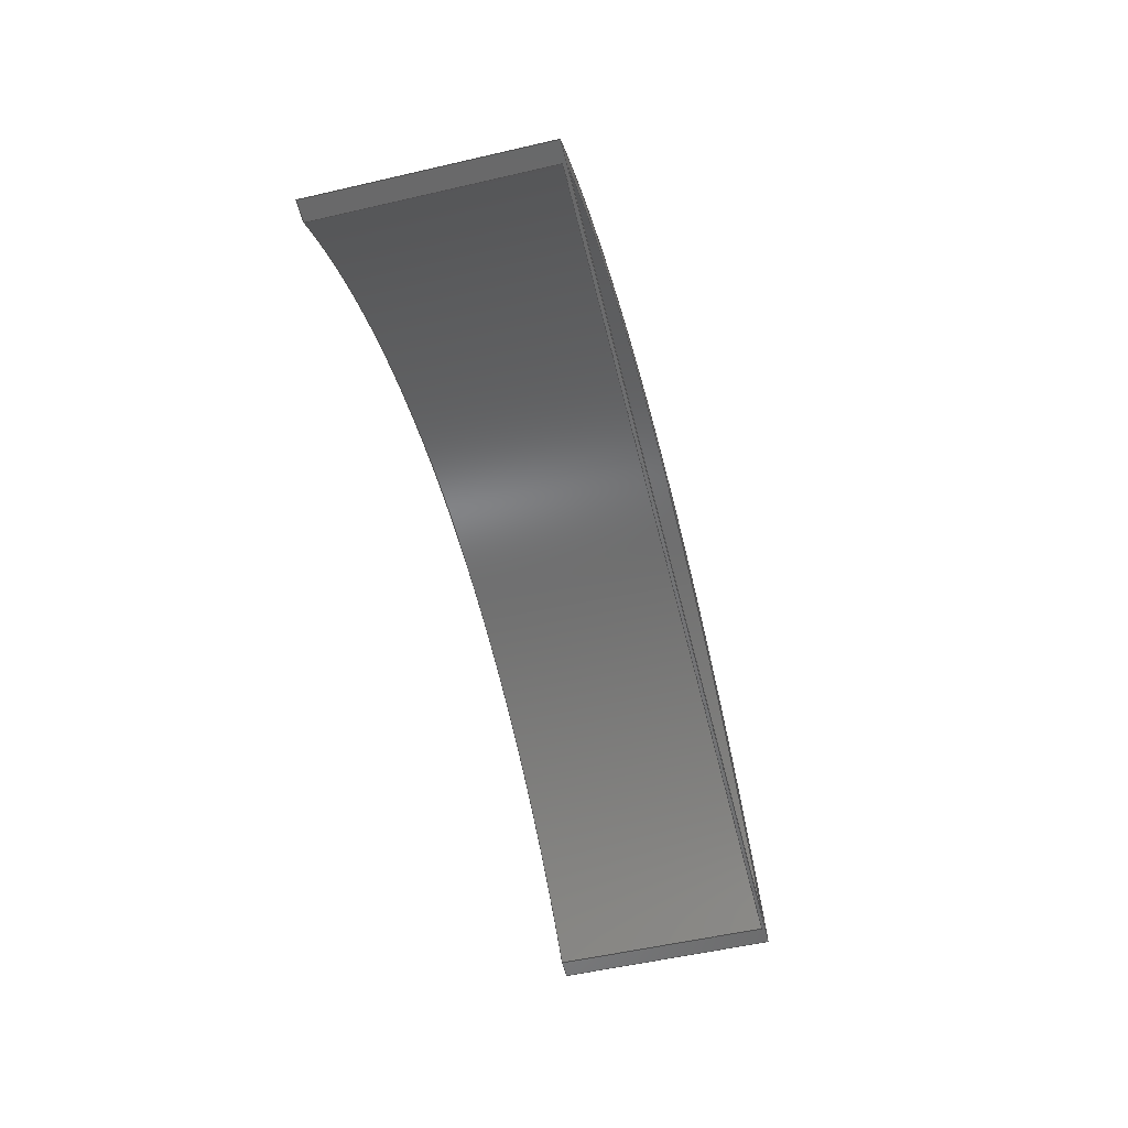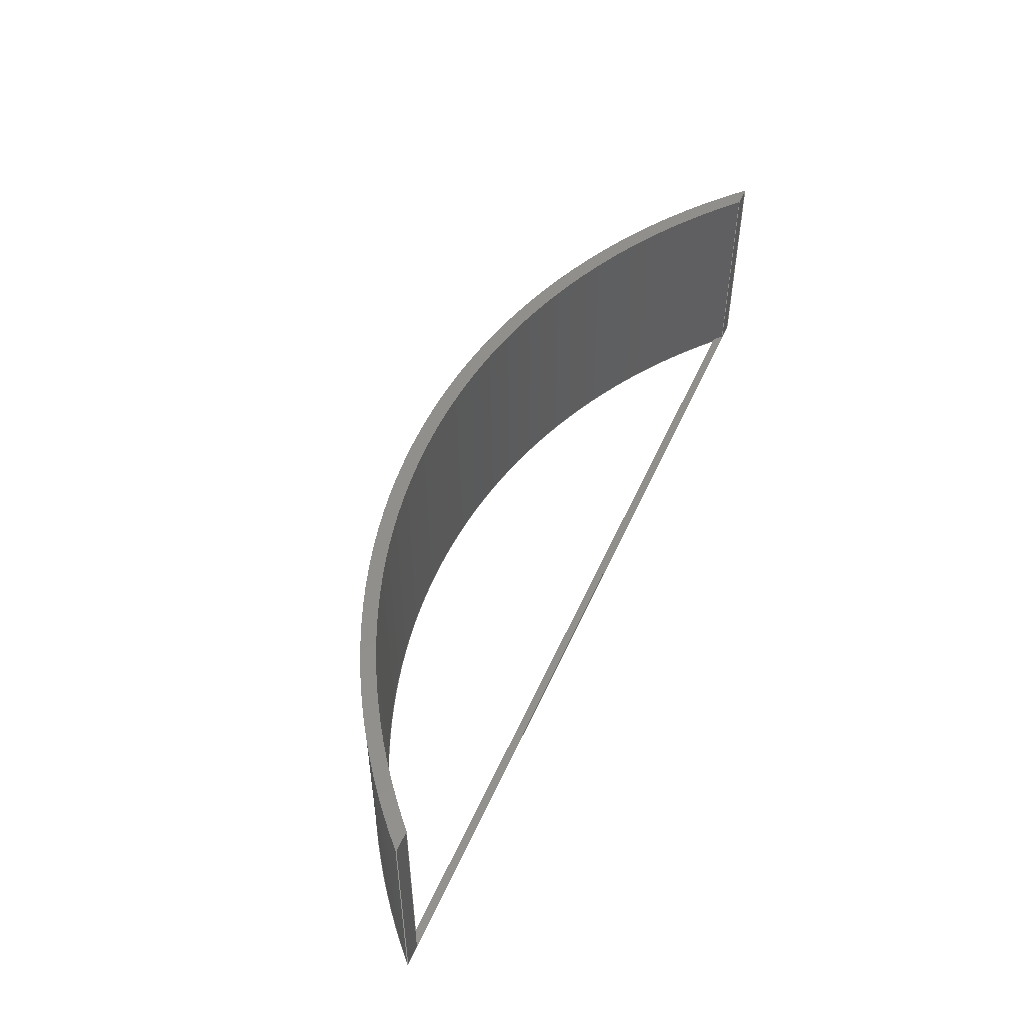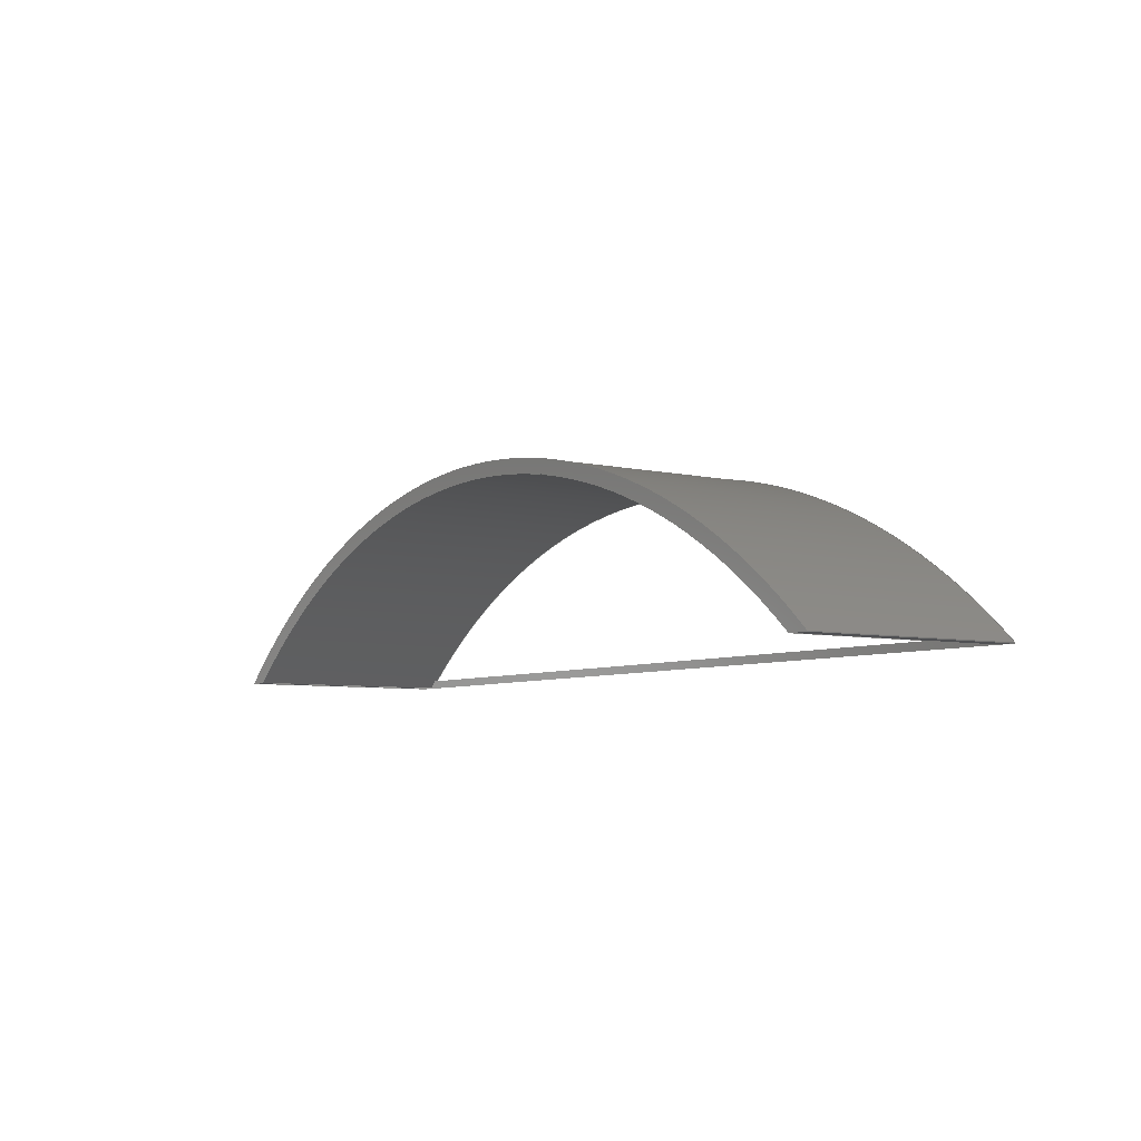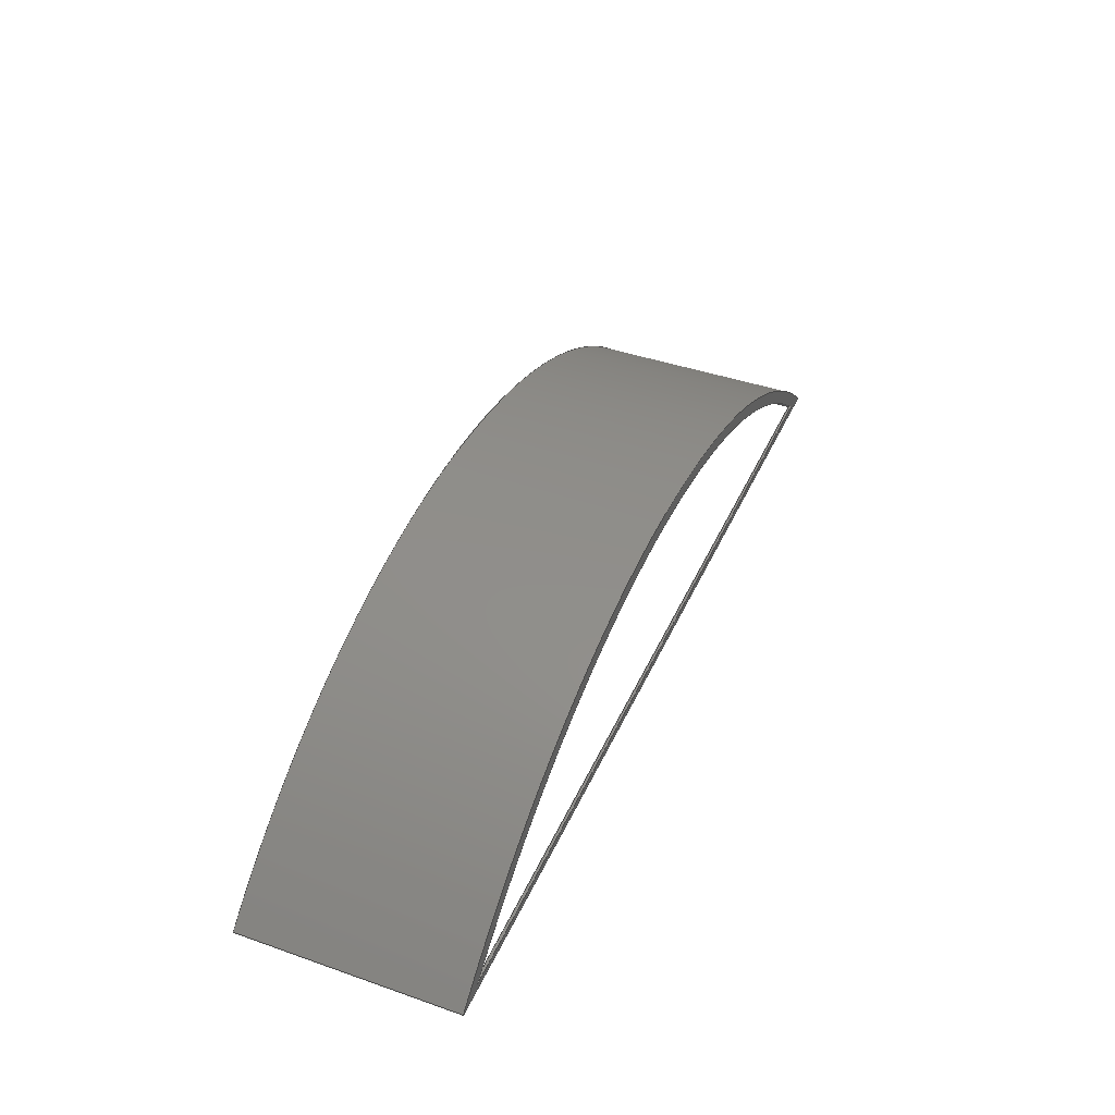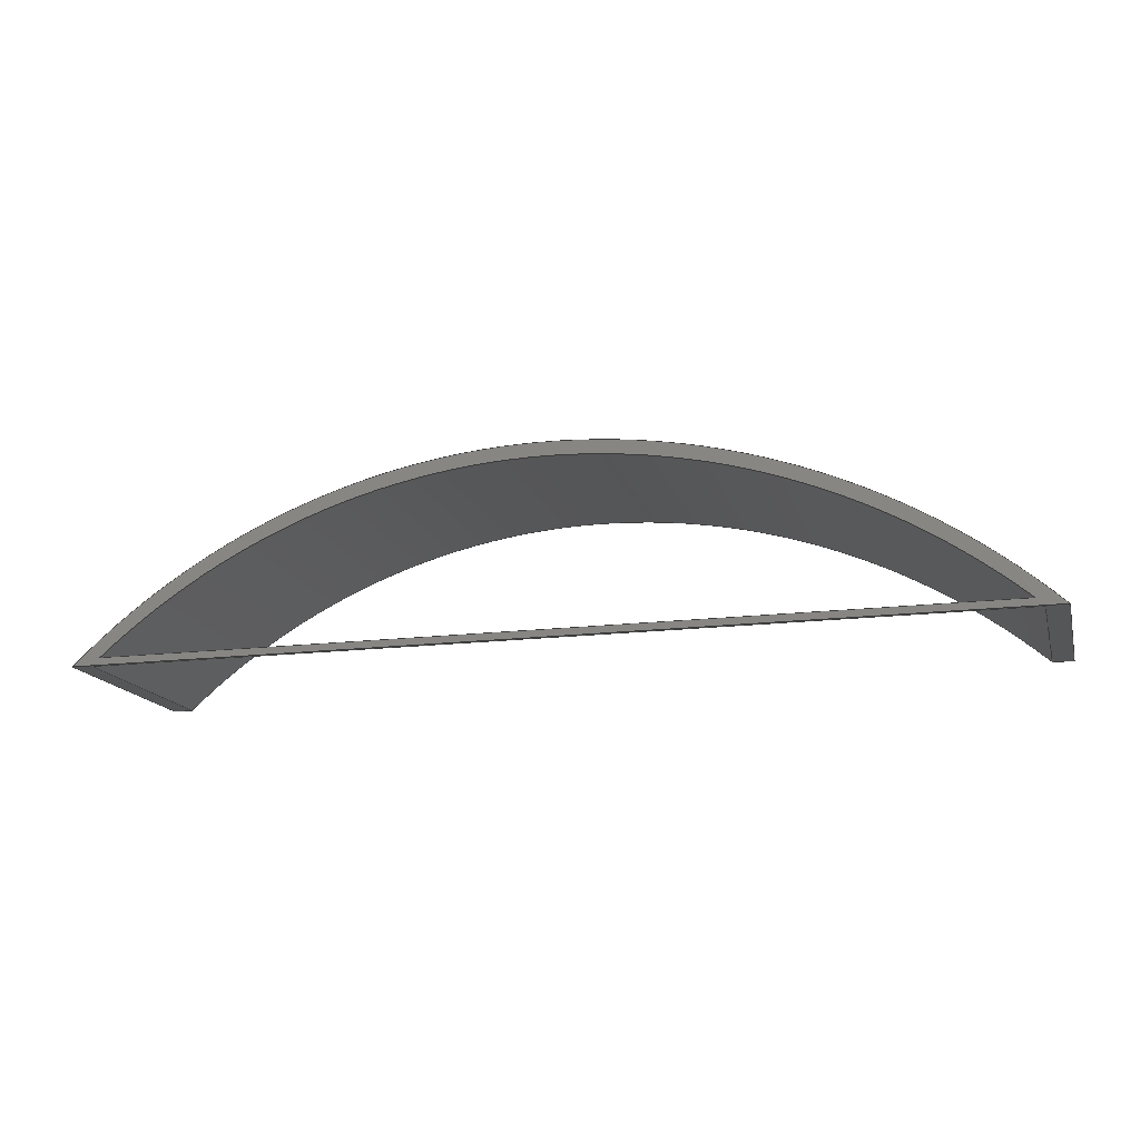
<metadata>
{"format":"step","ext":"step","renderer":"f3d","projection":"perspective","resolution":1024,"background":"white","views":[{"elev":-54.9,"azim":103.7,"up":"+Y"},{"elev":50.5,"azim":-66.7,"up":"+Z"},{"elev":-6.2,"azim":55.4,"up":"+Y"},{"elev":41.6,"azim":112.8,"up":"+Y"},{"elev":-15.7,"azim":-165.1,"up":"+Y"}]}
</metadata>
<code>
ISO-10303-21;
DATA;
#1=MECHANICAL_DESIGN_GEOMETRIC_PRESENTATION_REPRESENTATION('',(#4),#240);
#2=SHAPE_REPRESENTATION_RELATIONSHIP('SRR','None',#247,#3);
#3=ADVANCED_BREP_SHAPE_REPRESENTATION('',(#5),#239);
#4=STYLED_ITEM('',(#256),#5);
#5=MANIFOLD_SOLID_BREP('Body1',#132);
#6=CYLINDRICAL_SURFACE('',#153,48);
#7=CYLINDRICAL_SURFACE('',#156,49);
#8=FACE_BOUND('',#25,.T.);
#9=CIRCLE('',#148,48);
#10=CIRCLE('',#149,48);
#11=CIRCLE('',#151,49);
#12=CIRCLE('',#152,48);
#13=CIRCLE('',#154,48);
#14=CIRCLE('',#157,49);
#15=FACE_OUTER_BOUND('',#22,.T.);
#16=FACE_OUTER_BOUND('',#23,.T.);
#17=FACE_OUTER_BOUND('',#24,.T.);
#18=FACE_OUTER_BOUND('',#26,.T.);
#19=FACE_OUTER_BOUND('',#27,.T.);
#20=FACE_OUTER_BOUND('',#28,.T.);
#21=FACE_OUTER_BOUND('',#29,.T.);
#22=EDGE_LOOP('',(#84,#85,#86,#87));
#23=EDGE_LOOP('',(#88,#89,#90,#91));
#24=EDGE_LOOP('',(#92,#93));
#25=EDGE_LOOP('',(#94,#95));
#26=EDGE_LOOP('',(#96,#97,#98,#99,#100,#101,#102,#103));
#27=EDGE_LOOP('',(#104,#105,#106,#107,#108,#109,#110,#111));
#28=EDGE_LOOP('',(#112,#113,#114,#115));
#29=EDGE_LOOP('',(#116,#117,#118,#119));
#30=LINE('',#203,#42);
#31=LINE('',#205,#43);
#32=LINE('',#207,#44);
#33=LINE('',#208,#45);
#34=LINE('',#213,#46);
#35=LINE('',#218,#47);
#36=LINE('',#223,#48);
#37=LINE('',#226,#49);
#38=LINE('',#229,#50);
#39=LINE('',#230,#51);
#40=LINE('',#232,#52);
#41=LINE('',#233,#53);
#42=VECTOR('',#163,1);
#43=VECTOR('',#164,1);
#44=VECTOR('',#165,1);
#45=VECTOR('',#166,1);
#46=VECTOR('',#171,1);
#47=VECTOR('',#176,1);
#48=VECTOR('',#183,1);
#49=VECTOR('',#186,1);
#50=VECTOR('',#189,1);
#51=VECTOR('',#190,1);
#52=VECTOR('',#191,1);
#53=VECTOR('',#192,1);
#54=VERTEX_POINT('',#201);
#55=VERTEX_POINT('',#202);
#56=VERTEX_POINT('',#204);
#57=VERTEX_POINT('',#206);
#58=VERTEX_POINT('',#210);
#59=VERTEX_POINT('',#212);
#60=VERTEX_POINT('',#216);
#61=VERTEX_POINT('',#217);
#62=VERTEX_POINT('',#222);
#63=VERTEX_POINT('',#224);
#64=VERTEX_POINT('',#228);
#65=VERTEX_POINT('',#231);
#66=EDGE_CURVE('',#54,#55,#30,.T.);
#67=EDGE_CURVE('',#56,#54,#31,.T.);
#68=EDGE_CURVE('',#57,#56,#32,.T.);
#69=EDGE_CURVE('',#57,#55,#33,.T.);
#70=EDGE_CURVE('',#58,#54,#9,.T.);
#71=EDGE_CURVE('',#58,#59,#34,.T.);
#72=EDGE_CURVE('',#56,#59,#10,.T.);
#73=EDGE_CURVE('',#60,#61,#35,.T.);
#74=EDGE_CURVE('',#61,#60,#11,.T.);
#75=EDGE_CURVE('',#57,#55,#12,.T.);
#76=EDGE_CURVE('',#59,#62,#36,.T.);
#77=EDGE_CURVE('',#63,#62,#13,.T.);
#78=EDGE_CURVE('',#58,#63,#37,.T.);
#79=EDGE_CURVE('',#61,#64,#38,.T.);
#80=EDGE_CURVE('',#62,#64,#39,.T.);
#81=EDGE_CURVE('',#65,#63,#40,.T.);
#82=EDGE_CURVE('',#60,#65,#41,.T.);
#83=EDGE_CURVE('',#64,#65,#14,.T.);
#84=ORIENTED_EDGE('',*,*,#66,.F.);
#85=ORIENTED_EDGE('',*,*,#67,.F.);
#86=ORIENTED_EDGE('',*,*,#68,.F.);
#87=ORIENTED_EDGE('',*,*,#69,.T.);
#88=ORIENTED_EDGE('',*,*,#70,.F.);
#89=ORIENTED_EDGE('',*,*,#71,.T.);
#90=ORIENTED_EDGE('',*,*,#72,.F.);
#91=ORIENTED_EDGE('',*,*,#67,.T.);
#92=ORIENTED_EDGE('',*,*,#73,.F.);
#93=ORIENTED_EDGE('',*,*,#74,.F.);
#94=ORIENTED_EDGE('',*,*,#69,.F.);
#95=ORIENTED_EDGE('',*,*,#75,.T.);
#96=ORIENTED_EDGE('',*,*,#66,.T.);
#97=ORIENTED_EDGE('',*,*,#75,.F.);
#98=ORIENTED_EDGE('',*,*,#68,.T.);
#99=ORIENTED_EDGE('',*,*,#72,.T.);
#100=ORIENTED_EDGE('',*,*,#76,.T.);
#101=ORIENTED_EDGE('',*,*,#77,.F.);
#102=ORIENTED_EDGE('',*,*,#78,.F.);
#103=ORIENTED_EDGE('',*,*,#70,.T.);
#104=ORIENTED_EDGE('',*,*,#73,.T.);
#105=ORIENTED_EDGE('',*,*,#79,.T.);
#106=ORIENTED_EDGE('',*,*,#80,.F.);
#107=ORIENTED_EDGE('',*,*,#76,.F.);
#108=ORIENTED_EDGE('',*,*,#71,.F.);
#109=ORIENTED_EDGE('',*,*,#78,.T.);
#110=ORIENTED_EDGE('',*,*,#81,.F.);
#111=ORIENTED_EDGE('',*,*,#82,.F.);
#112=ORIENTED_EDGE('',*,*,#74,.T.);
#113=ORIENTED_EDGE('',*,*,#82,.T.);
#114=ORIENTED_EDGE('',*,*,#83,.F.);
#115=ORIENTED_EDGE('',*,*,#79,.F.);
#116=ORIENTED_EDGE('',*,*,#83,.T.);
#117=ORIENTED_EDGE('',*,*,#81,.T.);
#118=ORIENTED_EDGE('',*,*,#77,.T.);
#119=ORIENTED_EDGE('',*,*,#80,.T.);
#120=PLANE('',#146);
#121=PLANE('',#147);
#122=PLANE('',#150);
#123=PLANE('',#155);
#124=PLANE('',#158);
#125=ADVANCED_FACE('',(#15),#120,.T.);
#126=ADVANCED_FACE('',(#16),#121,.T.);
#127=ADVANCED_FACE('',(#17,#8),#122,.F.);
#128=ADVANCED_FACE('',(#18),#6,.F.);
#129=ADVANCED_FACE('',(#19),#123,.T.);
#130=ADVANCED_FACE('',(#20),#7,.T.);
#131=ADVANCED_FACE('',(#21),#124,.T.);
#132=CLOSED_SHELL('',(#125,#126,#127,#128,#129,#130,#131));
#133=DERIVED_UNIT_ELEMENT(#135,1);
#134=DERIVED_UNIT_ELEMENT(#242,3);
#135=(
MASS_UNIT()
NAMED_UNIT(*)
SI_UNIT(.KILO.,.GRAM.)
);
#136=DERIVED_UNIT((#133,#134));
#137=MEASURE_REPRESENTATION_ITEM('density measure',
POSITIVE_RATIO_MEASURE(7850),#136);
#138=PROPERTY_DEFINITION_REPRESENTATION(#143,#140);
#139=PROPERTY_DEFINITION_REPRESENTATION(#144,#141);
#140=REPRESENTATION('material name',(#142),#239);
#141=REPRESENTATION('density',(#137),#239);
#142=DESCRIPTIVE_REPRESENTATION_ITEM('Steel','Steel');
#143=PROPERTY_DEFINITION('material property','material name',#249);
#144=PROPERTY_DEFINITION('material property','density of part',#249);
#145=AXIS2_PLACEMENT_3D('placement',#199,#159,#160);
#146=AXIS2_PLACEMENT_3D('',#200,#161,#162);
#147=AXIS2_PLACEMENT_3D('',#209,#167,#168);
#148=AXIS2_PLACEMENT_3D('',#211,#169,#170);
#149=AXIS2_PLACEMENT_3D('',#214,#172,#173);
#150=AXIS2_PLACEMENT_3D('',#215,#174,#175);
#151=AXIS2_PLACEMENT_3D('',#219,#177,#178);
#152=AXIS2_PLACEMENT_3D('',#220,#179,#180);
#153=AXIS2_PLACEMENT_3D('',#221,#181,#182);
#154=AXIS2_PLACEMENT_3D('',#225,#184,#185);
#155=AXIS2_PLACEMENT_3D('',#227,#187,#188);
#156=AXIS2_PLACEMENT_3D('',#234,#193,#194);
#157=AXIS2_PLACEMENT_3D('',#235,#195,#196);
#158=AXIS2_PLACEMENT_3D('',#236,#197,#198);
#159=DIRECTION('axis',(0,0,1));
#160=DIRECTION('refdir',(1,0,0));
#161=DIRECTION('center_axis',(0,1,0));
#162=DIRECTION('ref_axis',(-1,0,0));
#163=DIRECTION('',(0,0,-1));
#164=DIRECTION('',(-1,0,0));
#165=DIRECTION('',(0,0,1));
#166=DIRECTION('',(-1,0,0));
#167=DIRECTION('center_axis',(0,0,1));
#168=DIRECTION('ref_axis',(1,0,0));
#169=DIRECTION('center_axis',(0,0,-1));
#170=DIRECTION('ref_axis',(0.6731,0.7396,0));
#171=DIRECTION('',(1,0,0));
#172=DIRECTION('center_axis',(0,0,-1));
#173=DIRECTION('ref_axis',(0.6731,0.7396,0));
#174=DIRECTION('center_axis',(0,0,1));
#175=DIRECTION('ref_axis',(1,0,0));
#176=DIRECTION('',(1,0,0));
#177=DIRECTION('center_axis',(0,0,1));
#178=DIRECTION('ref_axis',(0.6893,0.7245,0));
#179=DIRECTION('center_axis',(0,0,1));
#180=DIRECTION('ref_axis',(0.6731,0.7396,0));
#181=DIRECTION('center_axis',(0,0,1));
#182=DIRECTION('ref_axis',(0.6731,0.7396,0));
#183=DIRECTION('',(0,0,1));
#184=DIRECTION('center_axis',(0,0,-1));
#185=DIRECTION('ref_axis',(0.6731,0.7396,0));
#186=DIRECTION('',(0,0,1));
#187=DIRECTION('center_axis',(0,-1,0));
#188=DIRECTION('ref_axis',(1,0,0));
#189=DIRECTION('',(0,0,1));
#190=DIRECTION('',(1,0,0));
#191=DIRECTION('',(1,0,0));
#192=DIRECTION('',(0,0,1));
#193=DIRECTION('center_axis',(0,0,1));
#194=DIRECTION('ref_axis',(0.6893,0.7245,0));
#195=DIRECTION('center_axis',(0,0,1));
#196=DIRECTION('ref_axis',(0.6893,0.7245,0));
#197=DIRECTION('center_axis',(0,0,1));
#198=DIRECTION('ref_axis',(1,0,0));
#199=CARTESIAN_POINT('',(0,0,0));
#200=CARTESIAN_POINT('Origin',(32.5,-1,65));
#201=CARTESIAN_POINT('',(-31.75,-1,65.2));
#202=CARTESIAN_POINT('',(-31.75,-1,65));
#203=CARTESIAN_POINT('',(-31.75,-1,65));
#204=CARTESIAN_POINT('',(31.75,-1,65.2));
#205=CARTESIAN_POINT('',(32.5,-1,65.2));
#206=CARTESIAN_POINT('',(31.75,-1,65));
#207=CARTESIAN_POINT('',(31.75,-1,65));
#208=CARTESIAN_POINT('',(32.5,-1,65));
#209=CARTESIAN_POINT('Origin',(0.09644,-1.25,65.2));
#210=CARTESIAN_POINT('',(-32.31,-1.5,65.2));
#211=CARTESIAN_POINT('Origin',(0,-37,65.2));
#212=CARTESIAN_POINT('',(32.31,-1.5,65.2));
#213=CARTESIAN_POINT('',(-32.31,-1.5,65.2));
#214=CARTESIAN_POINT('Origin',(0,-37,65.2));
#215=CARTESIAN_POINT('Origin',(0,5.25,65));
#216=CARTESIAN_POINT('',(-33.77,-1.5,65));
#217=CARTESIAN_POINT('',(33.77,-1.5,65));
#218=CARTESIAN_POINT('',(-33.77,-1.5,65));
#219=CARTESIAN_POINT('Origin',(0,-37,65));
#220=CARTESIAN_POINT('Origin',(0,-37,65));
#221=CARTESIAN_POINT('Origin',(0,-37,65));
#222=CARTESIAN_POINT('',(32.31,-1.5,81));
#223=CARTESIAN_POINT('',(32.31,-1.5,65));
#224=CARTESIAN_POINT('',(-32.31,-1.5,81));
#225=CARTESIAN_POINT('Origin',(0,-37,81));
#226=CARTESIAN_POINT('',(-32.31,-1.5,65));
#227=CARTESIAN_POINT('Origin',(-33.77,-1.5,65));
#228=CARTESIAN_POINT('',(33.77,-1.5,81));
#229=CARTESIAN_POINT('',(33.77,-1.5,65));
#230=CARTESIAN_POINT('',(32.31,-1.5,81));
#231=CARTESIAN_POINT('',(-33.77,-1.5,81));
#232=CARTESIAN_POINT('',(-33.77,-1.5,81));
#233=CARTESIAN_POINT('',(-33.77,-1.5,65));
#234=CARTESIAN_POINT('Origin',(0,-37,65));
#235=CARTESIAN_POINT('Origin',(0,-37,81));
#236=CARTESIAN_POINT('Origin',(0,5.25,81));
#237=UNCERTAINTY_MEASURE_WITH_UNIT(LENGTH_MEASURE(0.001),#241,
'DISTANCE_ACCURACY_VALUE',
'Maximum model space distance between geometric entities at asserted c
onnectivities');
#238=UNCERTAINTY_MEASURE_WITH_UNIT(LENGTH_MEASURE(0.001),#241,
'DISTANCE_ACCURACY_VALUE',
'Maximum model space distance between geometric entities at asserted c
onnectivities');
#239=(
GEOMETRIC_REPRESENTATION_CONTEXT(3)
GLOBAL_UNCERTAINTY_ASSIGNED_CONTEXT((#237))
GLOBAL_UNIT_ASSIGNED_CONTEXT((#241,#243,#244))
REPRESENTATION_CONTEXT('','3D')
);
#240=(
GEOMETRIC_REPRESENTATION_CONTEXT(3)
GLOBAL_UNCERTAINTY_ASSIGNED_CONTEXT((#238))
GLOBAL_UNIT_ASSIGNED_CONTEXT((#241,#243,#244))
REPRESENTATION_CONTEXT('','3D')
);
#241=(
LENGTH_UNIT()
NAMED_UNIT(*)
SI_UNIT(.CENTI.,.METRE.)
);
#242=(
LENGTH_UNIT()
NAMED_UNIT(*)
SI_UNIT($,.METRE.)
);
#243=(
NAMED_UNIT(*)
PLANE_ANGLE_UNIT()
SI_UNIT($,.RADIAN.)
);
#244=(
NAMED_UNIT(*)
SI_UNIT($,.STERADIAN.)
SOLID_ANGLE_UNIT()
);
#245=SHAPE_DEFINITION_REPRESENTATION(#246,#247);
#246=PRODUCT_DEFINITION_SHAPE('',$,#249);
#247=SHAPE_REPRESENTATION('',(#145),#239);
#248=PRODUCT_DEFINITION_CONTEXT('part definition',#253,'design');
#249=PRODUCT_DEFINITION('blotnik','blotnik',#250,#248);
#250=PRODUCT_DEFINITION_FORMATION('',$,#255);
#251=PRODUCT_RELATED_PRODUCT_CATEGORY('blotnik','blotnik',(#255));
#252=APPLICATION_PROTOCOL_DEFINITION('international standard',
'automotive_design',2009,#253);
#253=APPLICATION_CONTEXT(
'Core Data for Automotive Mechanical Design Process');
#254=PRODUCT_CONTEXT('part definition',#253,'mechanical');
#255=PRODUCT('blotnik','blotnik',$,(#254));
#256=PRESENTATION_STYLE_ASSIGNMENT((#257));
#257=SURFACE_STYLE_USAGE(.BOTH.,#258);
#258=SURFACE_SIDE_STYLE('',(#259));
#259=SURFACE_STYLE_FILL_AREA(#260);
#260=FILL_AREA_STYLE('Paint - Metallic (Blue)',(#261));
#261=FILL_AREA_STYLE_COLOUR('Paint - Metallic (Blue)',#262);
#262=COLOUR_RGB('Paint - Metallic (Blue)',0.1882,0.2314,
0.5882);
ENDSEC;
END-ISO-10303-21;

</code>
